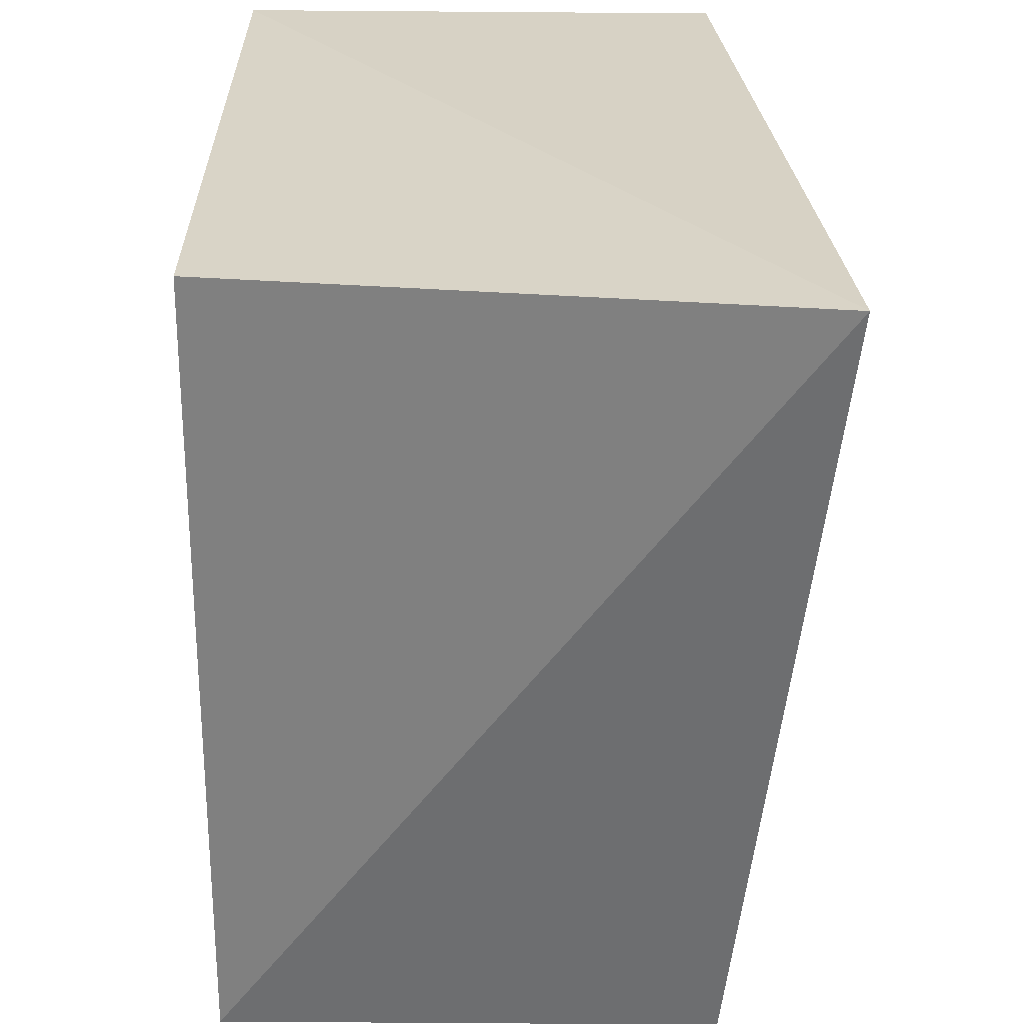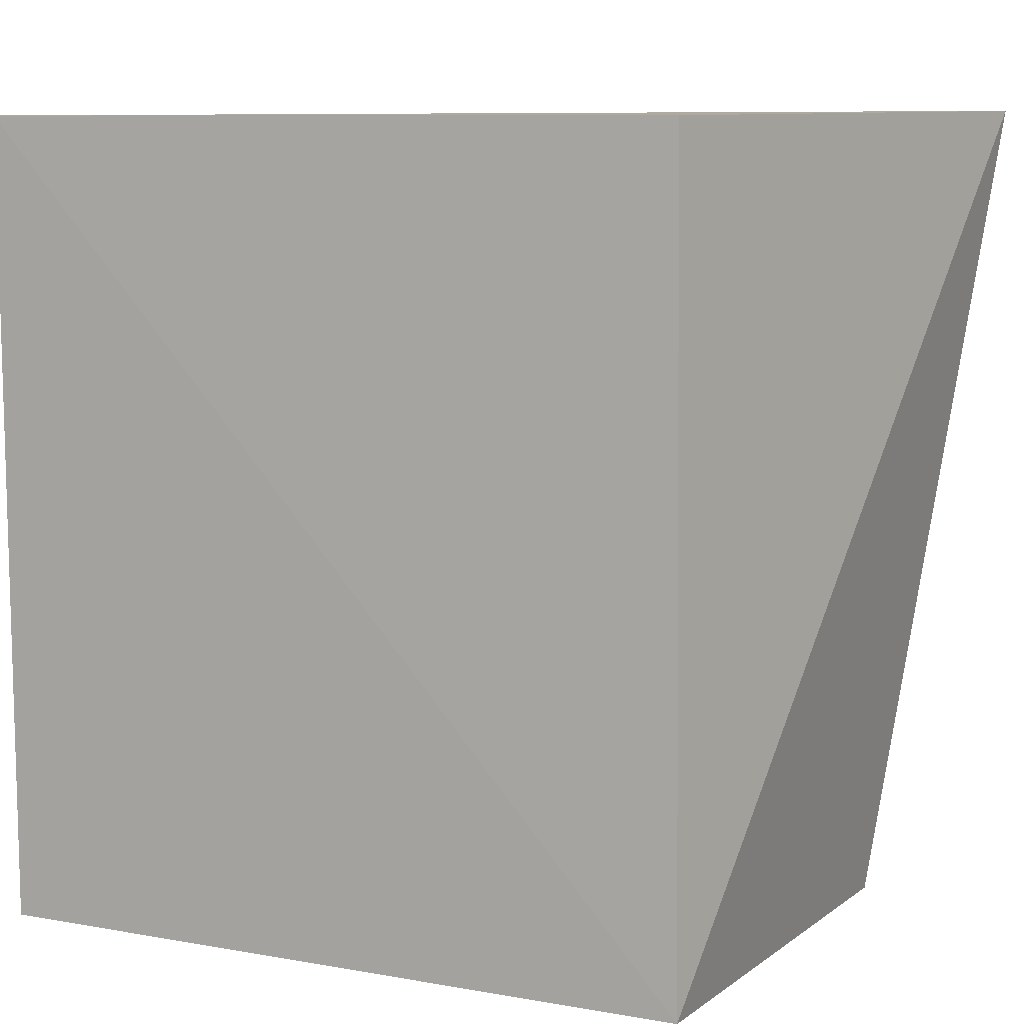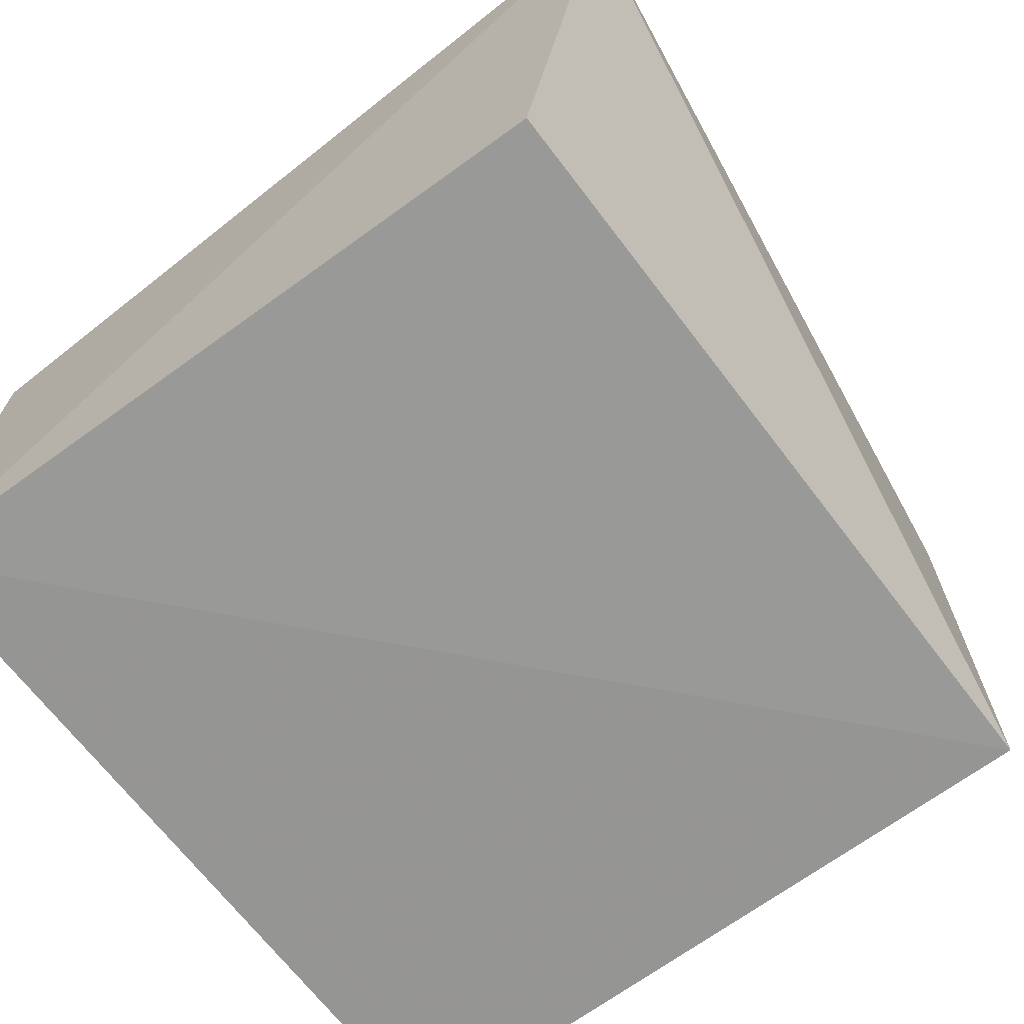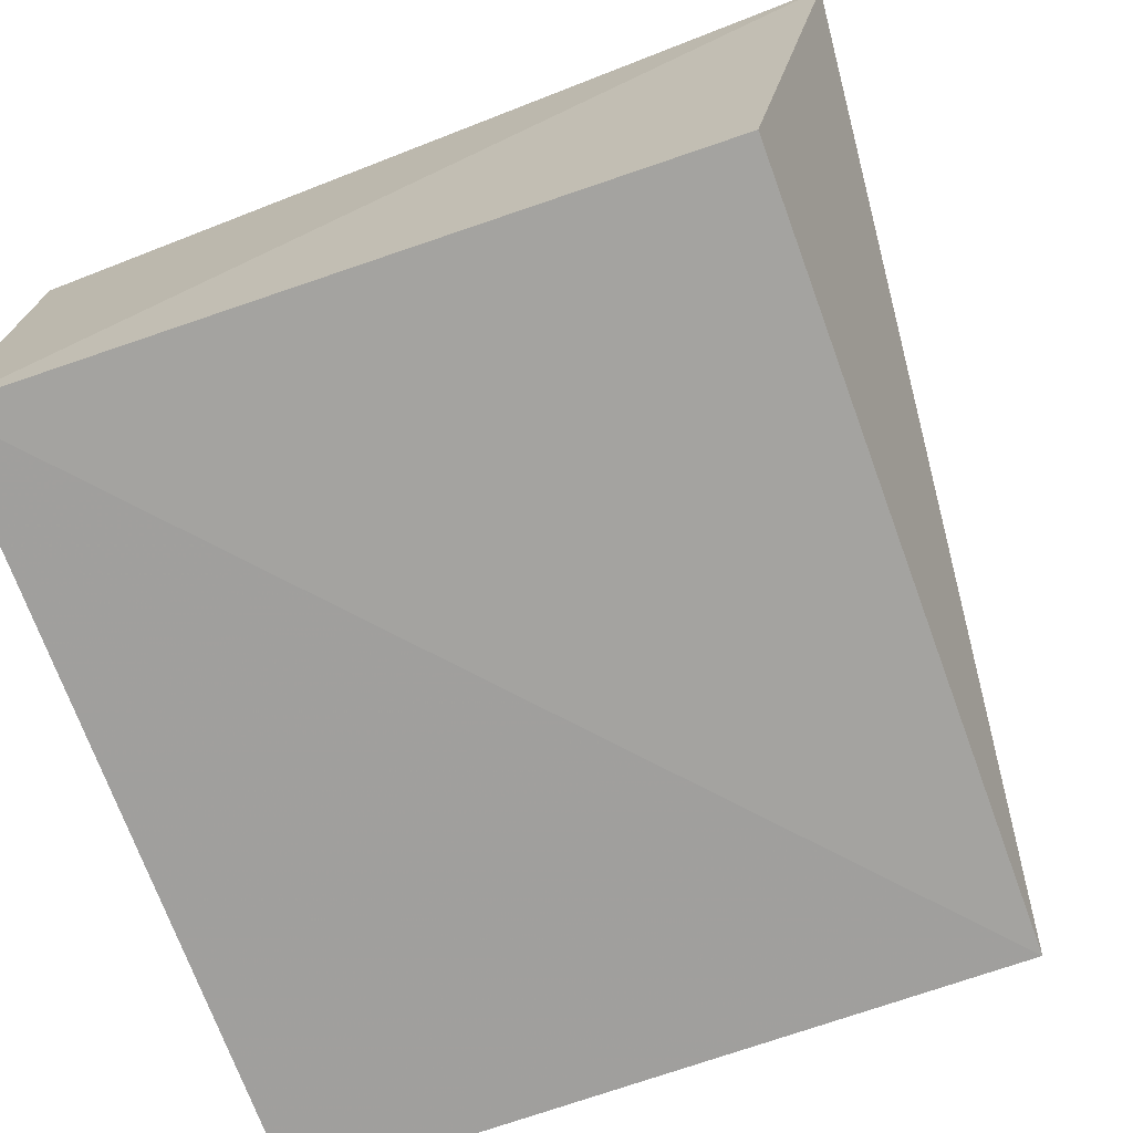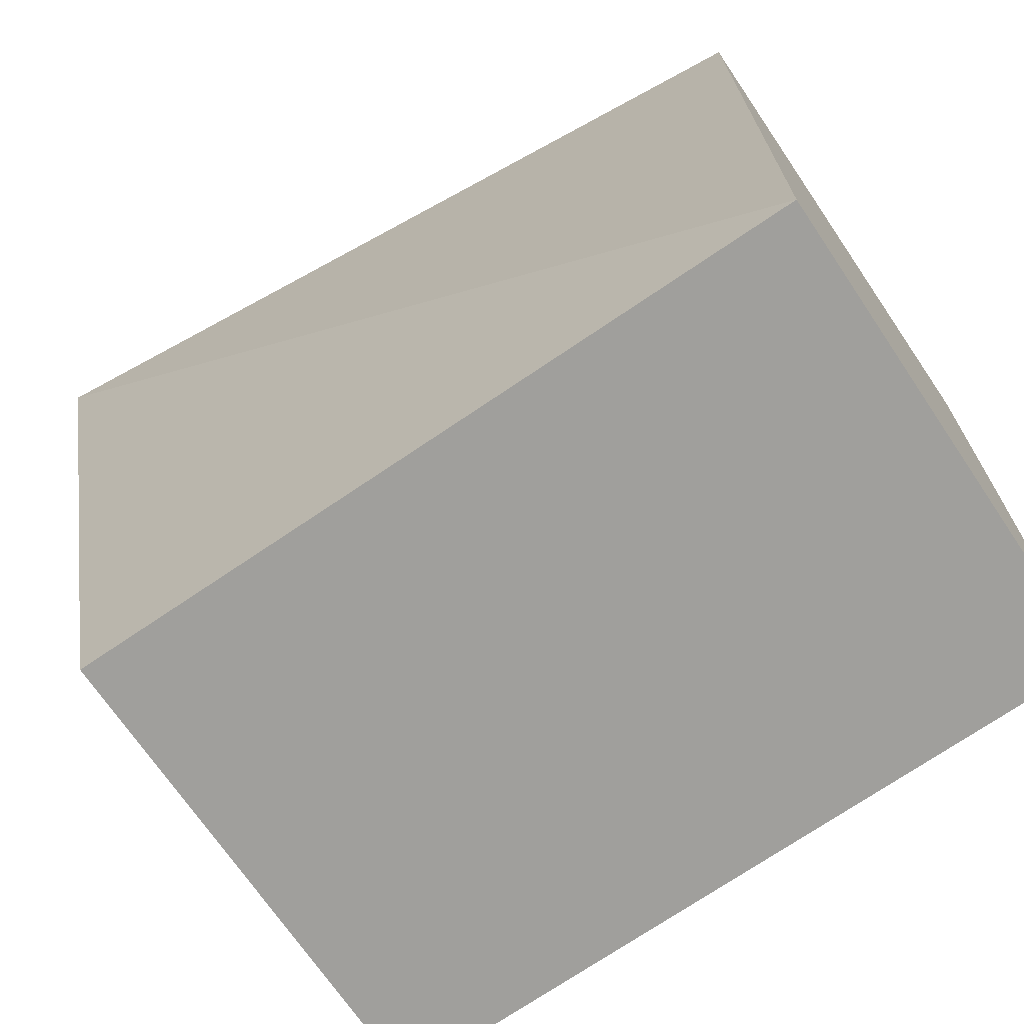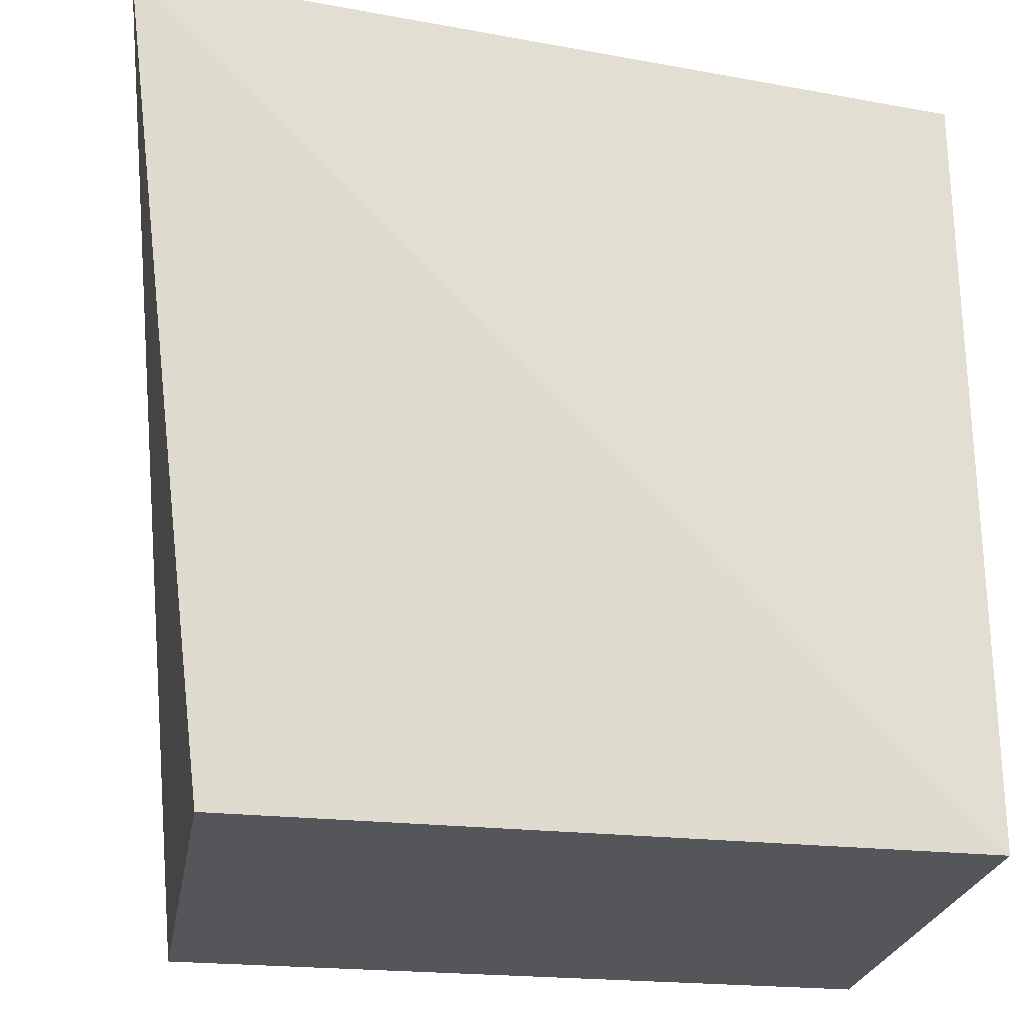
<metadata>
{"format":"obj","ext":"obj","renderer":"f3d","projection":"perspective","resolution":1024,"background":"white","views":[{"elev":28.1,"azim":-89.2,"up":"+Y"},{"elev":6.9,"azim":-152.6,"up":"+Y"},{"elev":-68.1,"azim":-143.2,"up":"+Z"},{"elev":-72.2,"azim":-160.3,"up":"+Z"},{"elev":-71.0,"azim":34.3,"up":"+Y"},{"elev":-25.1,"azim":-9.9,"up":"+Y"}]}
</metadata>
<code>
v 0.005088 0.2348 -0.02771
v 0.004329 0.2345 -0.1384
v 0.004861 0.4171 -0.1404
v -0.1862 0.4193 -0.008882
v -0.1616 0.2348 -0.02771
v 0.005088 0.4167 -0.02771
v -0.1613 0.2342 -0.1392
v -0.1598 0.4143 -0.1383
f 1 2 3
f 5 1 4
f 6 1 3
f 6 3 4
f 6 4 1
f 7 2 1
f 7 1 5
f 7 3 2
f 7 5 4
f 8 7 4
f 8 4 3
f 8 3 7

</code>
